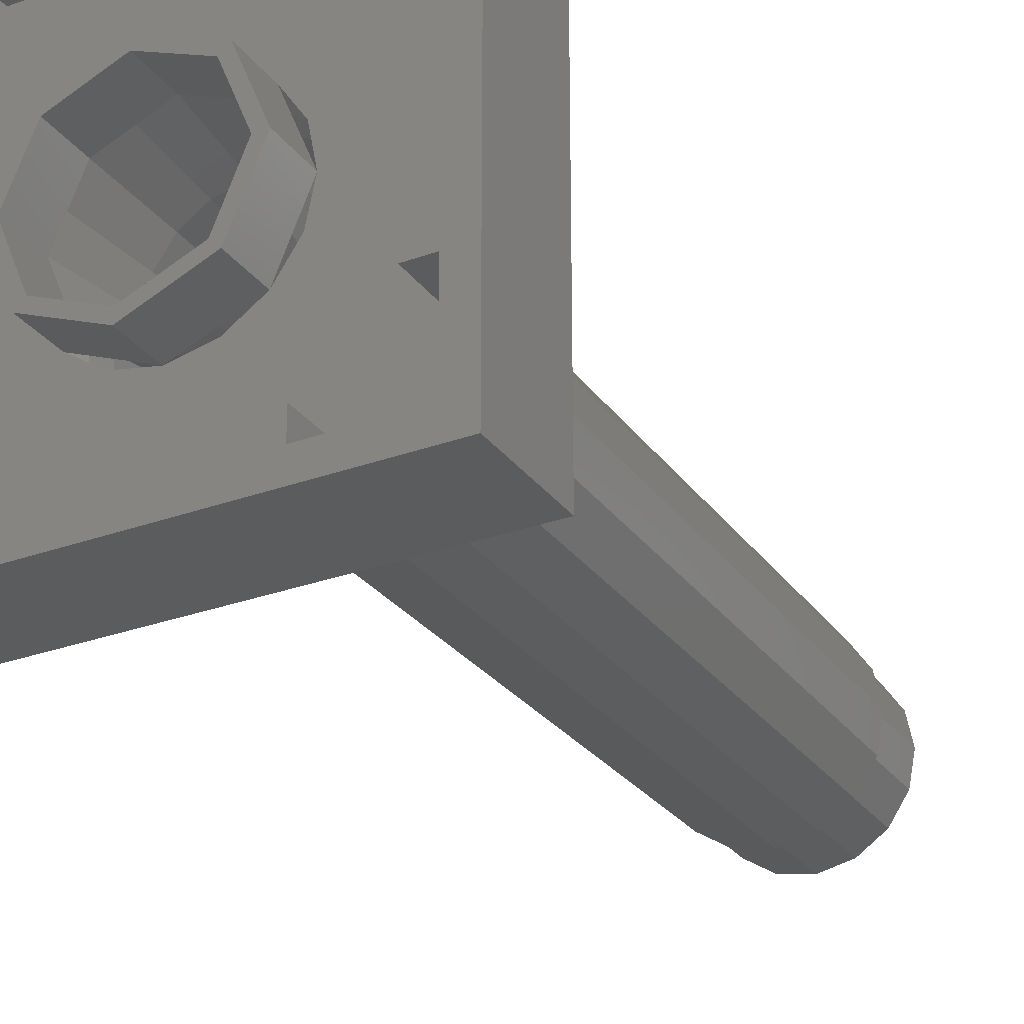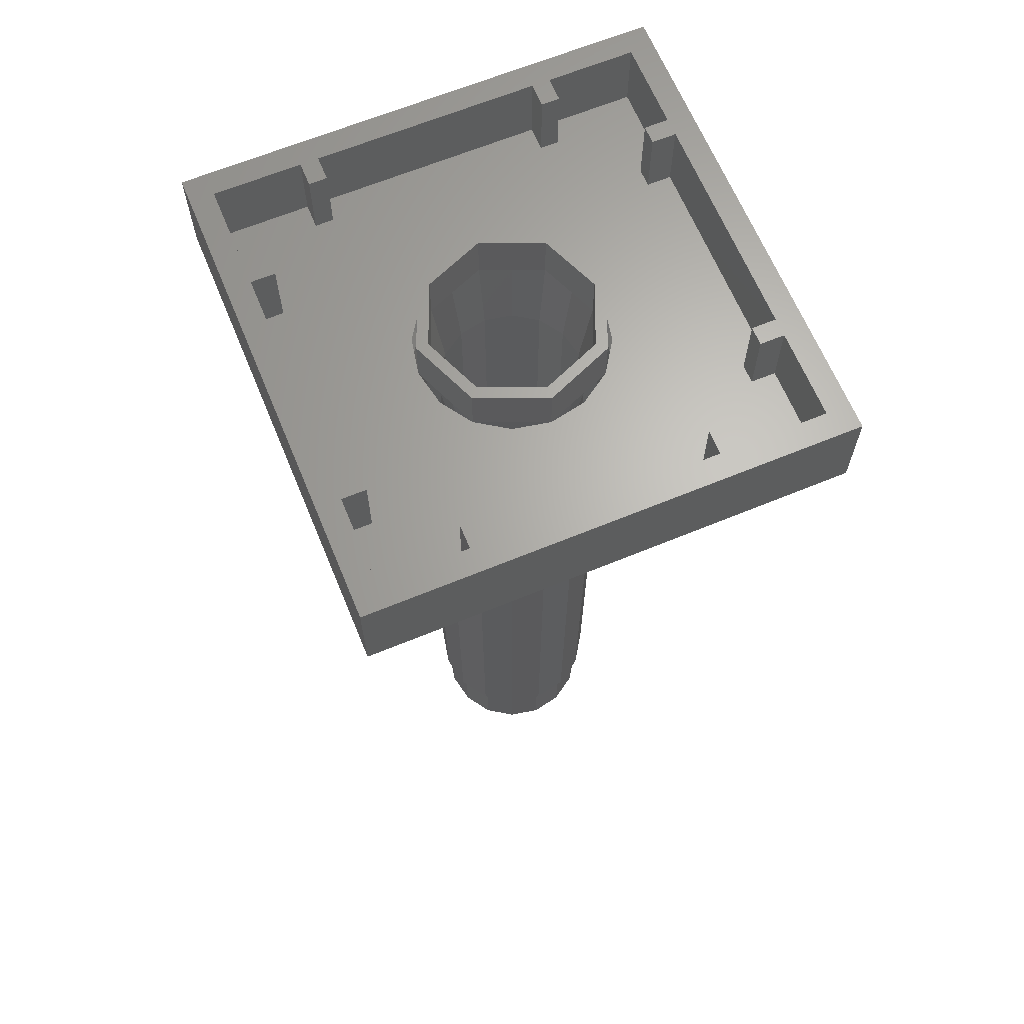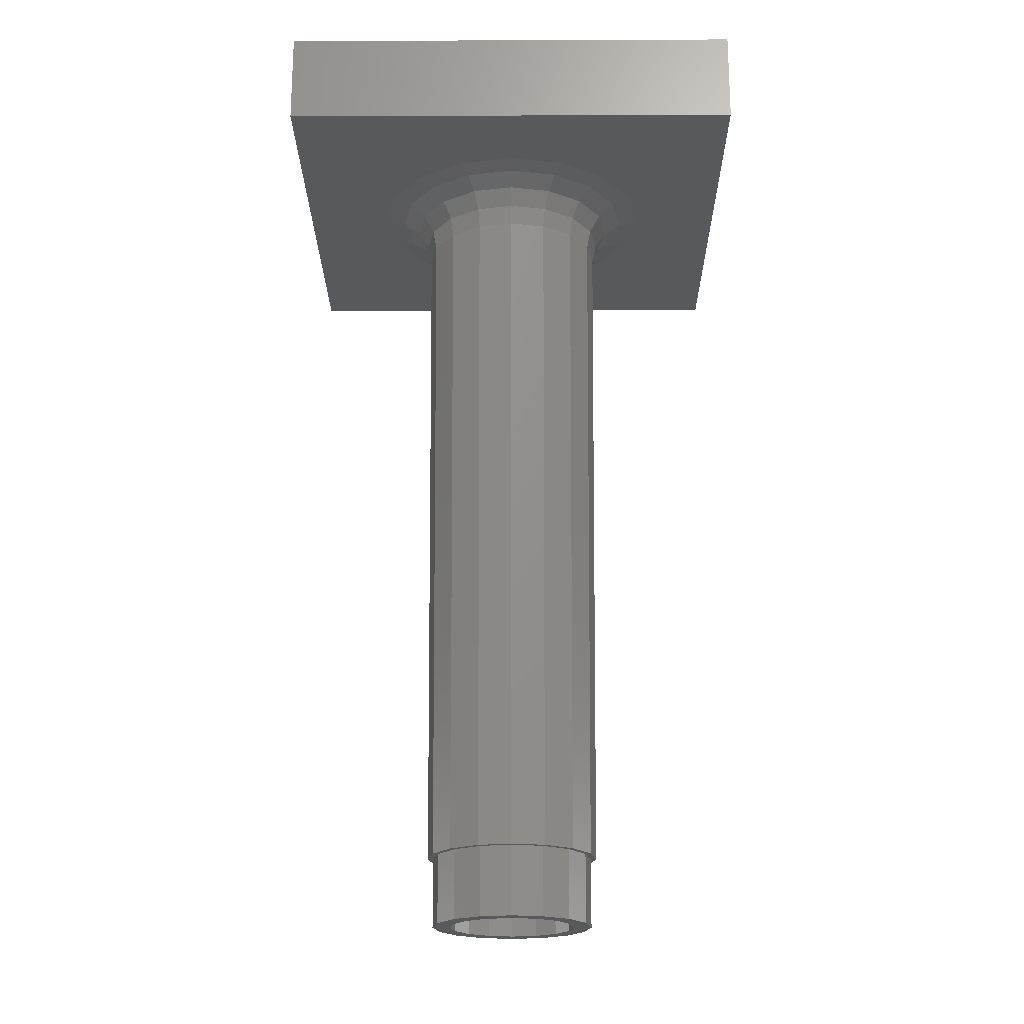
<metadata>
{"format":"stl","ext":"stl","renderer":"f3d","projection":"perspective","resolution":1024,"background":"white","views":[{"elev":-28.3,"azim":-151.2,"up":"+Z"},{"elev":65.4,"azim":-22.5,"up":"+Y"},{"elev":-20.3,"azim":-179.6,"up":"+Y"}]}
</metadata>
<code>
# stl→obj: 360 verts, 600 faces
v 1 0 1
v -0 0 1
v 0.3827 0 0.9239
v 0.7071 0 0.7071
v 0.9239 0 0.3827
v 1 0 0
v -1 0 1
v -1 0 -0
v -0.9239 0 0.3827
v -0.7071 0 0.7071
v -0.3827 0 0.9239
v -1 0 -1
v 0 0 -1
v -0.3827 0 -0.9239
v -0.7071 0 -0.7071
v -0.9239 0 -0.3827
v 1 0 -1
v 0.9239 0 -0.3827
v 0.7071 0 -0.7071
v 0.3827 0 -0.9239
v 0.64 0.16 0
v 0.5913 0.16 0.2449
v 0.64 0.16 0.64
v 0.4525 0.16 0.4525
v 0.2449 0.16 0.5913
v -0 0.16 0.64
v 0 0.16 -0.64
v 0.2449 0.16 -0.5913
v 0.64 0.16 -0.64
v 0.4525 0.16 -0.4525
v 0.5913 0.16 -0.2449
v -0.64 0.16 -0
v -0.5913 0.16 -0.2449
v -0.64 0.16 -0.64
v -0.4525 0.16 -0.4525
v -0.2449 0.16 -0.5913
v 0 0.16 0.64
v -0.2449 0.16 0.5913
v -0.64 0.16 0.64
v -0.4525 0.16 0.4525
v -0.5913 0.16 0.2449
v 0.8622 -0.0274 0
v 0.7966 -0.0274 -0.33
v 0.7454 -0.1054 0
v 0.6887 -0.1054 -0.2853
v 0.6674 -0.2222 0
v 0.6166 -0.2222 -0.2554
v 0.64 -0.36 0
v 0.5913 -0.36 -0.2449
v 0.6097 -0.0274 -0.6097
v 0.5271 -0.1054 -0.5271
v 0.4719 -0.2222 -0.4719
v 0.4525 -0.36 -0.4525
v 0.33 -0.0274 -0.7966
v 0.2853 -0.1054 -0.6887
v 0.2554 -0.2222 -0.6166
v 0.2449 -0.36 -0.5913
v 0 -0.0274 -0.8622
v 0 -0.1054 -0.7454
v 0 -0.2222 -0.6674
v 0 -0.36 -0.64
v -0.33 -0.0274 -0.7966
v -0.2853 -0.1054 -0.6887
v -0.2554 -0.2222 -0.6166
v -0.2449 -0.36 -0.5913
v -0.6097 -0.0274 -0.6097
v -0.5271 -0.1054 -0.5271
v -0.4719 -0.2222 -0.4719
v -0.4525 -0.36 -0.4525
v -0.7966 -0.0274 -0.33
v -0.6887 -0.1054 -0.2853
v -0.6166 -0.2222 -0.2554
v -0.5913 -0.36 -0.2449
v -0.8622 -0.0274 -0
v -0.7454 -0.1054 -0
v -0.6674 -0.2222 -0
v -0.64 -0.36 -0
v -0.7966 -0.0274 0.33
v -0.6887 -0.1054 0.2853
v -0.6166 -0.2222 0.2554
v -0.5913 -0.36 0.2449
v -0.6097 -0.0274 0.6097
v -0.5271 -0.1054 0.5271
v -0.4719 -0.2222 0.4719
v -0.4525 -0.36 0.4525
v -0.33 -0.0274 0.7966
v -0.2853 -0.1054 0.6887
v -0.2554 -0.2222 0.6166
v -0.2449 -0.36 0.5913
v -0 -0.0274 0.8622
v -0 -0.1054 0.7454
v -0 -0.2222 0.6674
v -0 -0.36 0.64
v 0.33 -0.0274 0.7966
v 0.2853 -0.1054 0.6887
v 0.2554 -0.2222 0.6166
v 0.2449 -0.36 0.5913
v 0.6097 -0.0274 0.6097
v 0.5271 -0.1054 0.5271
v 0.4719 -0.2222 0.4719
v 0.4525 -0.36 0.4525
v 0.7966 -0.0274 0.33
v 0.6887 -0.1054 0.2853
v 0.6166 -0.2222 0.2554
v 0.5913 -0.36 0.2449
v 1.6 0 1.6
v 1.6 0.64 1.6
v -1.6 0.64 1.6
v -1.6 0 1.6
v 1.6 0 -1.6
v 1.6 0.64 -1.6
v -1.6 0 -1.6
v -1.6 0.64 -1.6
v -1.44 0.16 1.44
v -1.44 0.64 1.44
v 1.44 0.64 1.44
v 1.44 0.16 1.44
v 1.44 0.64 -1.44
v 1.44 0.16 -1.44
v -1.44 0.64 -1.44
v -1.44 0.16 -1.44
v 0 -5.12 -0.6
v -0.2296 -5.12 -0.5543
v -0.4243 -5.12 -0.4243
v -0.5543 -5.12 -0.2296
v -0.6 -5.12 -0
v -0.5543 -5.12 0.2296
v -0.4243 -5.12 0.4243
v -0.2296 -5.12 0.5543
v -0 -5.12 0.6
v 0.2296 -5.12 0.5543
v 0.4243 -5.12 0.4243
v 0.5543 -5.12 0.2296
v 0.6 -5.12 0
v 0.5543 -5.12 -0.2296
v 0.4243 -5.12 -0.4243
v 0.2296 -5.12 -0.5543
v 0 -0.36 -0.48
v 0 -5.12 -0.44
v 0.1684 -5.12 -0.4065
v 0.1837 -0.36 -0.4435
v 0.3111 -5.12 -0.3111
v 0.3394 -0.36 -0.3394
v 0.4065 -5.12 -0.1684
v 0.4435 -0.36 -0.1837
v 0.44 -5.12 0
v 0.48 -0.36 0
v 0.4065 -5.12 0.1684
v 0.4435 -0.36 0.1837
v 0.3111 -5.12 0.3111
v 0.3394 -0.36 0.3394
v 0.1684 -5.12 0.4065
v 0.1837 -0.36 0.4435
v -0 -5.12 0.44
v -0 -0.36 0.48
v -0.1684 -5.12 0.4065
v -0.1837 -0.36 0.4435
v -0.3111 -5.12 0.3111
v -0.3394 -0.36 0.3394
v -0.4065 -5.12 0.1684
v -0.4435 -0.36 0.1837
v -0.44 -5.12 -0
v -0.48 -0.36 -0
v -0.4065 -5.12 -0.1684
v -0.4435 -0.36 -0.1837
v -0.3111 -5.12 -0.3111
v -0.3394 -0.36 -0.3394
v -0.1684 -5.12 -0.4065
v -0.1837 -0.36 -0.4435
v 0 -0.1 -0.52
v 0.199 -0.1 -0.4804
v 0.3677 -0.1 -0.3677
v 0.4804 -0.1 -0.199
v 0.52 -0.1 0
v 0.4804 -0.1 0.199
v 0.3677 -0.1 0.3677
v 0.199 -0.1 0.4804
v -0 -0.1 0.52
v -0.199 -0.1 0.4804
v -0.3677 -0.1 0.3677
v -0.4804 -0.1 0.199
v -0.52 -0.1 -0
v -0.4804 -0.1 -0.199
v -0.3677 -0.1 -0.3677
v -0.199 -0.1 -0.4804
v 0 0.16 -0.56
v 0.2143 0.16 -0.5174
v 0.396 0.16 -0.396
v 0.5174 0.16 -0.2143
v 0.56 0.16 0
v 0.5174 0.16 0.2143
v 0.396 0.16 0.396
v 0.2143 0.16 0.5174
v -0 0.16 0.56
v -0.2143 0.16 0.5174
v -0.396 0.16 0.396
v -0.5174 0.16 0.2143
v -0.56 0.16 -0
v -0.5174 0.16 -0.2143
v -0.396 0.16 -0.396
v -0.2143 0.16 -0.5174
v -0 -5.12 -0.56
v -0 -5.12 -0.6
v 0.2143 -5.12 -0.5174
v 0.396 -5.12 -0.396
v 0.5174 -5.12 -0.2143
v 0.6 -5.12 -0
v 0.56 -5.12 -0
v 0.5174 -5.12 0.2143
v 0.396 -5.12 0.396
v 0.2143 -5.12 0.5174
v 0 -5.12 0.6
v 0 -5.12 0.56
v -0.2143 -5.12 0.5174
v -0.396 -5.12 0.396
v -0.5174 -5.12 0.2143
v -0.6 -5.12 0
v -0.56 -5.12 0
v -0.5174 -5.12 -0.2143
v -0.396 -5.12 -0.396
v -0.2143 -5.12 -0.5174
v 0 -5.12 -0.56
v 0 -5.6 0.56
v -0.2143 -5.6 0.5174
v -0.396 -5.6 0.396
v -0.5174 -5.6 0.2143
v -0.56 -5.12 -0
v -0.56 -5.6 -0
v -0.5174 -5.6 -0.2143
v -0.396 -5.6 -0.396
v -0.2143 -5.6 -0.5174
v 0 -5.6 -0.56
v 0.2143 -5.6 -0.5174
v 0.396 -5.6 -0.396
v 0.5174 -5.6 -0.2143
v 0.56 -5.12 0
v 0.56 -5.6 0
v 0.5174 -5.6 0.2143
v 0.396 -5.6 0.396
v 0.2143 -5.6 0.5174
v -0 -5.12 0.56
v -0 -5.6 0.56
v 0 -5.6 0.44
v 0 -5.6 0.48
v -0.1837 -5.6 0.4435
v -0.1684 -5.6 0.4065
v -0.3394 -5.6 0.3394
v -0.3111 -5.6 0.3111
v -0.4435 -5.6 0.1837
v -0.4065 -5.6 0.1684
v -0.48 -5.6 -0
v -0.44 -5.6 -0
v -0.4435 -5.6 -0.1837
v -0.4065 -5.6 -0.1684
v -0.3394 -5.6 -0.3394
v -0.3111 -5.6 -0.3111
v -0.1837 -5.6 -0.4435
v -0.1684 -5.6 -0.4065
v 0 -5.6 -0.48
v 0 -5.6 -0.44
v 0.1837 -5.6 -0.4435
v 0.1684 -5.6 -0.4065
v 0.3394 -5.6 -0.3394
v 0.3111 -5.6 -0.3111
v 0.4435 -5.6 -0.1837
v 0.4065 -5.6 -0.1684
v 0.48 -5.6 0
v 0.44 -5.6 0
v 0.4435 -5.6 0.1837
v 0.4065 -5.6 0.1684
v 0.3394 -5.6 0.3394
v 0.3111 -5.6 0.3111
v 0.1837 -5.6 0.4435
v 0.1684 -5.6 0.4065
v -0 -5.6 0.48
v -0 -5.6 0.44
v -0.86 0.64 -1.28
v -0.86 0.16 -1.28
v -0.74 0.16 -1.28
v -0.74 0.64 -1.28
v -0.74 0.16 -1.44
v -0.74 0.64 -1.44
v -0.86 0.64 -1.44
v -0.86 0.16 -1.44
v 0.74 0.64 -1.28
v 0.74 0.16 -1.28
v 0.86 0.16 -1.28
v 0.86 0.64 -1.28
v 0.86 0.16 -1.44
v 0.86 0.64 -1.44
v 0.74 0.64 -1.44
v 0.74 0.16 -1.44
v -1.28 0.64 -0.74
v -1.28 0.16 -0.74
v -1.28 0.16 -0.86
v -1.28 0.64 -0.86
v -1.44 0.16 -0.86
v -1.44 0.64 -0.86
v -1.44 0.64 -0.74
v -1.44 0.16 -0.74
v -0.74 0.64 1.28
v -0.74 0.16 1.28
v -0.86 0.16 1.28
v -0.86 0.64 1.28
v -0.86 0.16 1.44
v -0.86 0.64 1.44
v -0.74 0.64 1.44
v -0.74 0.16 1.44
v 1.28 0.64 0.74
v 1.28 0.16 0.74
v 1.28 0.16 0.86
v 1.28 0.64 0.86
v 1.44 0.16 0.86
v 1.44 0.64 0.86
v 1.44 0.64 0.74
v 1.44 0.16 0.74
v 0.86 0.64 1.28
v 0.86 0.16 1.28
v 0.74 0.16 1.28
v 0.74 0.64 1.28
v 0.74 0.16 1.44
v 0.74 0.64 1.44
v 0.86 0.64 1.44
v 0.86 0.16 1.44
v 1.28 0.64 -0.86
v 1.28 0.16 -0.86
v 1.28 0.16 -0.74
v 1.28 0.64 -0.74
v 1.44 0.16 -0.74
v 1.44 0.64 -0.74
v 1.44 0.64 -0.86
v 1.44 0.16 -0.86
v -1.28 0.64 0.86
v -1.28 0.16 0.86
v -1.28 0.16 0.74
v -1.28 0.64 0.74
v -1.44 0.16 0.74
v -1.44 0.64 0.74
v -1.44 0.64 0.86
v -1.44 0.16 0.86
v 0 -5.12 0.44
v 0.396 0.48 0.396
v 0 0.48 0.56
v 0 0.48 0.64
v 0.4525 0.48 0.4525
v 0.56 0.48 0
v 0.64 0.48 0
v 0.396 0.48 -0.396
v 0.4525 0.48 -0.4525
v 0 0.48 -0.56
v 0 0.48 -0.64
v -0.396 0.48 -0.396
v -0.4525 0.48 -0.4525
v -0.56 0.48 0
v -0.64 0.48 0
v -0.396 0.48 0.396
v -0.4525 0.48 0.4525
v -0.64 0.16 0
v 0 0.16 0.56
v -0.56 0.16 0
f 1 2 3
f 1 3 4
f 1 4 5
f 1 5 6
f 7 8 9
f 7 9 10
f 7 10 11
f 7 11 2
f 12 13 14
f 12 14 15
f 12 15 16
f 12 16 8
f 17 6 18
f 17 18 19
f 17 19 20
f 17 20 13
f 21 22 23
f 22 24 23
f 24 25 23
f 25 26 23
f 27 28 29
f 28 30 29
f 30 31 29
f 31 21 29
f 32 33 34
f 33 35 34
f 35 36 34
f 36 27 34
f 37 38 39
f 38 40 39
f 40 41 39
f 41 32 39
f 18 6 42
f 18 42 43
f 43 42 44
f 43 44 45
f 45 44 46
f 45 46 47
f 47 46 48
f 47 48 49
f 19 18 43
f 19 43 50
f 50 43 45
f 50 45 51
f 51 45 47
f 51 47 52
f 52 47 49
f 52 49 53
f 20 19 50
f 20 50 54
f 54 50 51
f 54 51 55
f 55 51 52
f 55 52 56
f 56 52 53
f 56 53 57
f 13 20 54
f 13 54 58
f 58 54 55
f 58 55 59
f 59 55 56
f 59 56 60
f 60 56 57
f 60 57 61
f 14 13 58
f 14 58 62
f 62 58 59
f 62 59 63
f 63 59 60
f 63 60 64
f 64 60 61
f 64 61 65
f 15 14 62
f 15 62 66
f 66 62 63
f 66 63 67
f 67 63 64
f 67 64 68
f 68 64 65
f 68 65 69
f 16 15 66
f 16 66 70
f 70 66 67
f 70 67 71
f 71 67 68
f 71 68 72
f 72 68 69
f 72 69 73
f 8 16 70
f 8 70 74
f 74 70 71
f 74 71 75
f 75 71 72
f 75 72 76
f 76 72 73
f 76 73 77
f 9 8 74
f 9 74 78
f 78 74 75
f 78 75 79
f 79 75 76
f 79 76 80
f 80 76 77
f 80 77 81
f 10 9 78
f 10 78 82
f 82 78 79
f 82 79 83
f 83 79 80
f 83 80 84
f 84 80 81
f 84 81 85
f 11 10 82
f 11 82 86
f 86 82 83
f 86 83 87
f 87 83 84
f 87 84 88
f 88 84 85
f 88 85 89
f 2 11 86
f 2 86 90
f 90 86 87
f 90 87 91
f 91 87 88
f 91 88 92
f 92 88 89
f 92 89 93
f 3 2 90
f 3 90 94
f 94 90 91
f 94 91 95
f 95 91 92
f 95 92 96
f 96 92 93
f 96 93 97
f 4 3 94
f 4 94 98
f 98 94 95
f 98 95 99
f 99 95 96
f 99 96 100
f 100 96 97
f 100 97 101
f 5 4 98
f 5 98 102
f 102 98 99
f 102 99 103
f 103 99 100
f 103 100 104
f 104 100 101
f 104 101 105
f 6 5 102
f 6 102 42
f 42 102 103
f 42 103 44
f 44 103 104
f 44 104 46
f 46 104 105
f 46 105 48
f 106 107 108
f 106 108 109
f 110 111 107
f 110 107 106
f 112 113 111
f 112 111 110
f 109 108 113
f 109 113 112
f 114 115 116
f 114 116 117
f 117 116 118
f 117 118 119
f 119 118 120
f 119 120 121
f 121 120 115
f 121 115 114
f 106 109 7
f 106 7 1
f 110 106 1
f 110 1 17
f 112 110 17
f 112 17 12
f 111 113 120
f 111 120 118
f 113 108 115
f 113 115 120
f 108 107 116
f 108 116 115
f 107 111 118
f 107 118 116
f 109 112 12
f 109 12 7
f 121 114 39
f 121 39 34
f 114 117 23
f 114 23 39
f 117 119 29
f 117 29 23
f 119 121 34
f 119 34 29
f 61 122 123
f 61 123 65
f 65 123 124
f 65 124 69
f 69 124 125
f 69 125 73
f 73 125 126
f 73 126 77
f 77 126 127
f 77 127 81
f 81 127 128
f 81 128 85
f 85 128 129
f 85 129 89
f 89 129 130
f 89 130 93
f 93 130 131
f 93 131 97
f 97 131 132
f 97 132 101
f 101 132 133
f 101 133 105
f 105 133 134
f 105 134 48
f 48 134 135
f 48 135 49
f 49 135 136
f 49 136 53
f 53 136 137
f 53 137 57
f 57 137 122
f 57 122 61
f 138 139 140
f 138 140 141
f 141 140 142
f 141 142 143
f 143 142 144
f 143 144 145
f 145 144 146
f 145 146 147
f 147 146 148
f 147 148 149
f 149 148 150
f 149 150 151
f 151 150 152
f 151 152 153
f 153 152 154
f 153 154 155
f 155 154 156
f 155 156 157
f 157 156 158
f 157 158 159
f 159 158 160
f 159 160 161
f 161 160 162
f 161 162 163
f 163 162 164
f 163 164 165
f 165 164 166
f 165 166 167
f 167 166 168
f 167 168 169
f 169 168 139
f 169 139 138
f 170 138 141
f 170 141 171
f 171 141 143
f 171 143 172
f 172 143 145
f 172 145 173
f 173 145 147
f 173 147 174
f 174 147 149
f 174 149 175
f 175 149 151
f 175 151 176
f 176 151 153
f 176 153 177
f 177 153 155
f 177 155 178
f 178 155 157
f 178 157 179
f 179 157 159
f 179 159 180
f 180 159 161
f 180 161 181
f 181 161 163
f 181 163 182
f 182 163 165
f 182 165 183
f 183 165 167
f 183 167 184
f 184 167 169
f 184 169 185
f 185 169 138
f 185 138 170
f 186 170 171
f 186 171 187
f 187 171 172
f 187 172 188
f 188 172 173
f 188 173 189
f 189 173 174
f 189 174 190
f 190 174 175
f 190 175 191
f 191 175 176
f 191 176 192
f 192 176 177
f 192 177 193
f 193 177 178
f 193 178 194
f 194 178 179
f 194 179 195
f 195 179 180
f 195 180 196
f 196 180 181
f 196 181 197
f 197 181 182
f 197 182 198
f 198 182 183
f 198 183 199
f 199 183 184
f 199 184 200
f 200 184 185
f 200 185 201
f 201 185 170
f 201 170 186
f 202 203 137
f 202 137 204
f 204 137 136
f 204 136 205
f 205 136 135
f 205 135 206
f 206 135 207
f 206 207 208
f 208 207 133
f 208 133 209
f 209 133 132
f 209 132 210
f 210 132 131
f 210 131 211
f 211 131 212
f 211 212 213
f 213 212 129
f 213 129 214
f 214 129 128
f 214 128 215
f 215 128 127
f 215 127 216
f 216 127 217
f 216 217 218
f 218 217 125
f 218 125 219
f 219 125 124
f 219 124 220
f 220 124 123
f 220 123 221
f 221 123 122
f 221 122 222
f 223 213 214
f 223 214 224
f 224 214 215
f 224 215 225
f 225 215 216
f 225 216 226
f 226 216 227
f 226 227 228
f 228 227 219
f 228 219 229
f 229 219 220
f 229 220 230
f 230 220 221
f 230 221 231
f 231 221 222
f 231 222 232
f 232 222 204
f 232 204 233
f 233 204 205
f 233 205 234
f 234 205 206
f 234 206 235
f 235 206 236
f 235 236 237
f 237 236 209
f 237 209 238
f 238 209 210
f 238 210 239
f 239 210 211
f 239 211 240
f 240 211 241
f 240 241 242
f 243 244 245
f 243 245 246
f 246 245 247
f 246 247 248
f 248 247 249
f 248 249 250
f 250 249 251
f 250 251 252
f 252 251 253
f 252 253 254
f 254 253 255
f 254 255 256
f 256 255 257
f 256 257 258
f 258 257 259
f 258 259 260
f 260 259 261
f 260 261 262
f 262 261 263
f 262 263 264
f 264 263 265
f 264 265 266
f 266 265 267
f 266 267 268
f 268 267 269
f 268 269 270
f 270 269 271
f 270 271 272
f 272 271 273
f 272 273 274
f 274 273 275
f 274 275 276
f 244 223 224
f 244 224 245
f 245 224 225
f 245 225 247
f 247 225 226
f 247 226 249
f 249 226 228
f 249 228 251
f 251 228 229
f 251 229 253
f 253 229 230
f 253 230 255
f 255 230 231
f 255 231 257
f 257 231 232
f 257 232 259
f 259 232 233
f 259 233 261
f 261 233 234
f 261 234 263
f 263 234 235
f 263 235 265
f 265 235 237
f 265 237 267
f 267 237 238
f 267 238 269
f 269 238 239
f 269 239 271
f 271 239 240
f 271 240 273
f 273 240 242
f 273 242 275
f 277 278 279
f 277 279 280
f 280 279 281
f 280 281 282
f 278 277 283
f 278 283 284
f 277 280 282
f 277 282 283
f 285 286 287
f 285 287 288
f 288 287 289
f 288 289 290
f 286 285 291
f 286 291 292
f 285 288 290
f 285 290 291
f 293 294 295
f 293 295 296
f 296 295 297
f 296 297 298
f 294 293 299
f 294 299 300
f 293 296 298
f 293 298 299
f 301 302 303
f 301 303 304
f 304 303 305
f 304 305 306
f 302 301 307
f 302 307 308
f 301 304 306
f 301 306 307
f 309 310 311
f 309 311 312
f 312 311 313
f 312 313 314
f 310 309 315
f 310 315 316
f 309 312 314
f 309 314 315
f 317 318 319
f 317 319 320
f 320 319 321
f 320 321 322
f 318 317 323
f 318 323 324
f 317 320 322
f 317 322 323
f 325 326 327
f 325 327 328
f 328 327 329
f 328 329 330
f 326 325 331
f 326 331 332
f 325 328 330
f 325 330 331
f 333 334 335
f 333 335 336
f 336 335 337
f 336 337 338
f 334 333 339
f 334 339 340
f 333 336 338
f 333 338 339
f 276 154 152
f 276 152 274
f 274 152 150
f 274 150 272
f 272 150 148
f 272 148 270
f 270 148 146
f 270 146 268
f 268 146 144
f 268 144 266
f 266 144 142
f 266 142 264
f 264 142 140
f 264 140 262
f 262 140 139
f 262 139 260
f 260 139 168
f 260 168 258
f 258 168 166
f 258 166 256
f 256 166 164
f 256 164 254
f 254 164 162
f 254 162 252
f 252 162 160
f 252 160 250
f 250 160 158
f 250 158 248
f 248 158 156
f 248 156 246
f 246 156 341
f 246 341 243
f 342 343 344
f 342 344 345
f 346 342 345
f 346 345 347
f 348 346 347
f 348 347 349
f 350 348 349
f 350 349 351
f 352 350 351
f 352 351 353
f 354 352 353
f 354 353 355
f 356 354 355
f 356 355 357
f 343 356 357
f 343 357 344
f 37 24 345
f 37 345 344
f 24 21 347
f 24 347 345
f 21 30 349
f 21 349 347
f 30 27 351
f 30 351 349
f 27 35 353
f 27 353 351
f 35 358 355
f 35 355 353
f 358 40 357
f 358 357 355
f 40 37 344
f 40 344 357
f 356 343 359
f 356 359 196
f 354 356 196
f 354 196 360
f 352 354 360
f 352 360 200
f 350 352 200
f 350 200 186
f 348 350 186
f 348 186 188
f 346 348 188
f 346 188 190
f 342 346 190
f 342 190 192
f 343 342 192
f 343 192 359

</code>
